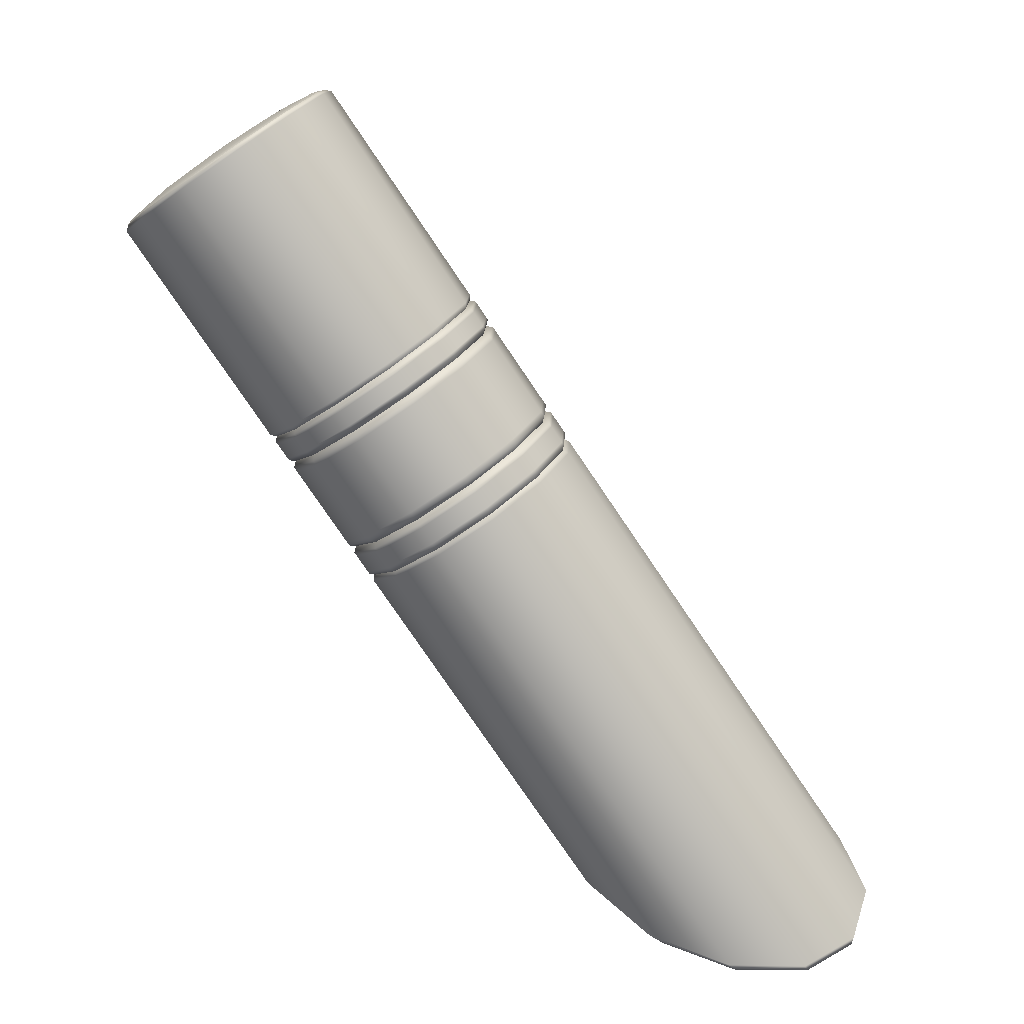
<metadata>
{"format":"obj","ext":"obj","renderer":"f3d","projection":"perspective","resolution":1024,"background":"white","views":[{"elev":42.6,"azim":37.4,"up":"+Z"}]}
</metadata>
<code>
g ENV_S05_G7_Segment_Medium_CC_BalanceBeam_B_MO
v 2.902 -1.241 -3.795
v 2.902 -0.9851 -3.795
v 2.206 -0.8531 -3.795
v 1.844 -1.081 -3.795
v 1.696 -0.4925 -3.795
v 2.833 -1.397 -3.725
v 1.193 -0.5957 -3.795
v 1.509 0.0002246 -3.795
v 0.9704 0.0002246 -3.795
v 1.773 -1.221 -3.725
v 2.688 -1.49 -3.581
v 1.028 -0.7106 -3.725
v 0.7545 0.0002246 -3.725
v 1.628 -1.299 -3.581
v -1.165 -1.491 0.2683
v 0.8522 -0.7498 -3.582
v 0.5681 0.0002246 -3.582
v -1.698 -1.296 -0.2555
v -2.088 -0.7472 -0.6388
v -2.23 0.0002246 -0.7786
v -2.222 -9.68e-05 -0.7131
v -2.087 -0.7218 -0.5775
v -1.713 -1.253 -0.2041
v -1.203 -1.444 0.306
v 3.599 -0.8531 -3.795
v 2.902 -0.9851 -3.795
v 2.902 -1.241 -3.795
v 3.734 -1.079 -3.795
v 4.109 -0.4925 -3.795
v 3.776 -1.186 -3.725
v 2.833 -1.397 -3.725
v 4.37 -0.5904 -3.795
v 4.296 0.0002246 -3.795
v 3.719 -1.27 -3.581
v 2.688 -1.49 -3.581
v -0.642 -1.277 0.7823
v -1.165 -1.491 0.2683
v -1.203 -1.444 0.306
v -0.6999 -1.239 0.8092
v -0.2625 -0.7295 1.155
v -0.3341 -0.7096 1.175
v -0.1333 0.0002246 1.282
v -0.208 -9.68e-05 1.301
v -0.3357 0.708 1.173
v 4.464 -0.7231 -3.581
v 4.47 -0.6636 -3.725
v 4.71 0.0002246 -3.581
v 4.587 0.0002246 -3.795
v 4.697 0.0002246 -3.725
v 4.364 0.5881 -3.795
v 4.109 0.4928 -3.795
v 4.464 0.6613 -3.725
v 4.459 0.7213 -3.581
v -0.2645 0.7284 1.153
v 3.797 1.019 -3.795
v 3.599 0.8534 -3.795
v 3.734 1.044 -3.771
v 3.842 1.129 -3.725
v 3.756 1.153 -3.703
v 3.787 1.215 -3.581
v 3.697 1.227 -3.581
v -0.6141 1.232 0.8097
v -0.7012 1.237 0.8079
v -0.6568 1.243 0.7675
v -2.222 -9.68e-05 -0.7131
v -2.23 0.0002246 -0.7786
v -2.087 0.7221 -0.5778
v -2.088 0.7479 -0.639
v 0.5681 0.0002246 -3.582
v -1.714 1.253 -0.2045
v 0.8522 0.7501 -3.582
v 0.7545 0.0002246 -3.725
v -1.698 1.296 -0.2556
v -1.203 1.445 0.306
v 1.029 0.7097 -3.725
v 0.9704 0.0002246 -3.795
v 1.628 1.299 -3.581
v -1.165 1.492 0.2683
v 1.195 0.5934 -3.795
v 1.509 0.0002246 -3.795
v 1.696 0.4928 -3.795
v -0.6796 1.289 0.7453
v -0.7012 1.237 0.8079
v -0.6568 1.243 0.7675
v 1.773 1.218 -3.725
v 1.844 1.076 -3.795
v 2.206 0.8534 -3.795
v 2.688 1.492 -3.581
v 3.632 1.285 -3.581
v 3.697 1.227 -3.581
v 2.833 1.413 -3.725
v 2.902 1.285 -3.795
v 2.902 0.9854 -3.795
v 3.699 1.193 -3.725
v 3.756 1.153 -3.703
v 3.697 1.068 -3.795
v 3.599 0.8534 -3.795
v 3.734 1.044 -3.771
v -3.961 0.7049 4.786
v -4.325 1.229 4.422
v -3.886 0.7345 4.786
v -4.265 1.281 4.406
v -4.824 1.432 3.923
v -2.188 1.275 2.325
v -1.812 0.729 2.701
v -2.159 1.239 2.266
v -1.793 0.7094 2.633
v -2.662 1.445 1.763
v -2.705 1.493 1.807
v -3.172 1.252 1.254
v -4.786 1.493 3.885
v -3.234 1.296 1.279
v -5.313 1.293 3.359
v -5.329 1.24 3.418
v -5.671 0.781 3
v -5.698 0.7141 3.05
v -5.675 0.7266 2.996
v -3.599 0.7302 0.9138
v -3.595 0.7836 0.9176
v -3.545 0.7213 0.8808
v -4.824 -1.431 3.923
v -4.324 -1.231 4.423
v -4.264 -1.283 4.407
v -4.786 -1.492 3.885
v -2.187 -1.277 2.326
v -2.705 -1.491 1.807
v -2.662 -1.444 1.764
v -2.158 -1.24 2.268
v -4.324 -1.231 4.423
v -3.96 -0.7057 4.788
v -4.264 -1.283 4.407
v -3.885 -0.7353 4.787
v -3.752 0.0002246 4.919
v -3.833 6.39e-05 4.915
v -3.961 0.7049 4.786
v -3.886 0.7345 4.786
v -1.812 0.729 2.701
v -1.682 0.0003858 2.831
v -1.793 0.7094 2.633
v -1.665 -9.68e-05 2.761
v -1.792 -0.7107 2.634
v -1.81 -0.7299 2.703
v -2.187 -1.277 2.326
v -2.158 -1.24 2.268
v -2.705 -1.491 1.807
v -2.662 -1.444 1.764
v -3.172 -1.252 1.254
v -3.234 -1.295 1.279
v -3.545 -0.721 0.8811
v -5.312 -1.291 3.359
v -4.786 -1.492 3.885
v -4.824 -1.431 3.923
v -5.328 -1.239 3.419
v -5.696 -0.7434 2.975
v -5.697 -0.7133 3.05
v -3.62 -0.7468 0.8925
v -3.68 6.39e-05 0.7458
v -5.836 0.0002246 2.836
v -5.831 0.0002246 2.916
v -3.761 0.0003858 0.7516
v -3.631 0.6891 0.8813
v -3.545 0.7213 0.8808
v -3.599 0.7302 0.9138
v -5.705 0.6985 2.966
v -5.698 0.7141 3.05
v -5.675 0.7266 2.996
v -5.467 -0.4774 3.392
v -5.061 -0.116 3.849
v -4.999 -0.2041 3.911
v -5.221 -0.8293 3.639
v -5.679 -0.6822 3.107
v -4.914 -0.2363 3.996
v -5.326 -1.185 3.46
v -5.697 -0.7133 3.05
v -5.328 -1.239 3.419
v -4.883 -0.9579 3.977
v -4.844 -1.369 3.942
v -4.824 -1.431 3.923
v -4.324 -1.231 4.423
v -4.365 -1.177 4.421
v -3.96 -0.7057 4.788
v -4.548 -0.8238 4.312
v -4.83 -0.2027 4.08
v -4.017 -0.675 4.769
v -3.833 6.39e-05 4.915
v -4.304 -0.4722 4.556
v -4.769 -0.1147 4.141
v -3.895 6.39e-05 4.891
v -4.219 0.0002246 4.641
v -4.748 0.003765 4.162
v -4.77 0.1219 4.141
v -4.018 0.6743 4.768
v -3.961 0.7049 4.786
v -4.305 0.472 4.555
v -4.549 0.8232 4.311
v -4.831 0.2099 4.08
v -4.914 0.2439 3.996
v -4.366 1.176 4.42
v -4.325 1.229 4.422
v -4.883 0.9588 3.977
v -4.844 1.37 3.942
v -4.824 1.432 3.923
v -5.329 1.24 3.418
v -5.327 1.186 3.459
v -5.698 0.7141 3.05
v -5.221 0.8304 3.639
v -4.999 0.2117 3.911
v -5.679 0.683 3.106
v -5.831 0.0002246 2.916
v -5.468 0.4782 3.392
v -5.061 0.1235 3.849
v -5.807 0.0002246 2.979
v -5.557 0.0002246 3.303
v -5.083 0.003765 3.827
v -5.061 -0.116 3.849
v -5.467 -0.4774 3.392
v -5.679 -0.6822 3.107
v -5.697 -0.7133 3.05
v -4.83 -0.2027 4.08
v -4.905 0.003926 3.983
v -4.769 -0.1147 4.141
v -4.914 -0.2363 3.996
v -4.748 0.003765 4.162
v -4.999 -0.2041 3.911
v -4.77 0.1219 4.141
v -5.061 -0.116 3.849
v -4.831 0.2099 4.08
v -5.083 0.003765 3.827
v -4.914 0.2439 3.996
v -5.061 0.1235 3.849
v -4.999 0.2117 3.911
v -1.462 -1.492 0.5654
v -1.429 -1.492 0.5325
v -1.988 -1.292 0.03933
v -1.955 -1.292 0.006501
v -1.269 -1.492 0.3728
v -2.373 -0.7435 -0.3448
v -2.005 -1.239 0.09887
v -2.373 -0.7135 -0.2698
v -1.796 -1.292 -0.1535
v -1.239 -1.492 0.3422
v -2.512 -0.000258 -0.484
v -2.507 -0.000258 -0.4032
v -2.34 -0.7435 -0.3776
v -1.765 -1.292 -0.184
v -1.203 -1.444 0.306
v -1.713 -1.253 -0.2041
v -2.373 0.7434 -0.3454
v -2.374 0.7133 -0.2703
v -2.479 -0.000258 -0.5168
v -2.18 -0.7437 -0.5377
v -2.149 -0.7437 -0.5683
v -2.087 -0.7218 -0.5775
v -1.989 1.292 0.03901
v -2.005 1.239 0.09839
v -2.34 0.7434 -0.3783
v -2.319 -0.000258 -0.6769
v -2.289 -0.000258 -0.7075
v -2.222 -9.68e-05 -0.7131
v -2.087 0.7221 -0.5778
v -1.956 1.292 0.006179
v -1.462 1.492 0.5654
v -1.429 1.492 0.5325
v -2.18 0.7435 -0.5382
v -2.15 0.7435 -0.5688
v -1.714 1.253 -0.2045
v -1.796 1.292 -0.1538
v -1.269 1.492 0.3728
v -1.765 1.292 -0.1844
v -1.203 1.445 0.306
v -1.239 1.492 0.3422
v -0.7012 1.237 0.8079
v -0.7181 1.281 0.8629
v -2.632 -1.493 1.734
v -2.602 -1.493 1.704
v -3.157 -1.29 1.208
v -3.128 -1.29 1.179
v -2.462 -1.493 1.564
v -3.541 -0.7424 0.8249
v -3.172 -1.252 1.254
v -3.545 -0.721 0.8811
v -2.987 -1.291 1.038
v -2.437 -1.493 1.539
v -3.679 -0.000258 0.6864
v -3.68 6.39e-05 0.7458
v -3.511 -0.7424 0.7955
v -2.962 -1.291 1.013
v -2.399 -1.432 1.5
v -2.902 -1.238 0.9968
v -3.27 -0.7125 0.6286
v -3.541 0.7422 0.8243
v -3.545 0.7213 0.8808
v -3.65 -0.000258 0.6569
v -3.371 -0.7426 0.6548
v -3.346 -0.7426 0.6296
v -3.404 -0.000258 0.4955
v -3.158 1.291 1.208
v -3.172 1.252 1.254
v -3.512 0.7422 0.7948
v -3.509 -0.000258 0.5161
v -3.484 -0.000258 0.4909
v -3.271 0.7125 0.6281
v -3.128 1.291 1.178
v -2.632 1.493 1.734
v -2.602 1.493 1.704
v -3.371 0.7424 0.6542
v -3.346 0.7424 0.6289
v -2.903 1.239 0.9962
v -2.988 1.291 1.038
v -2.462 1.493 1.564
v -2.962 1.291 1.013
v -2.437 1.493 1.539
v -2.399 1.432 1.5
v -1.915 1.283 2.06
v -1.899 1.231 2.001
v -1.915 1.283 2.06
v -1.899 1.231 2.001
v -1.533 0.7062 2.366
v -1.534 0.7361 2.441
v -1.399 -0.000258 2.576
v -1.404 -0.0004187 2.495
v -1.532 -0.708 2.367
v -1.533 -0.7378 2.442
v -1.898 -1.233 2.002
v -1.914 -1.285 2.061
v -1.559 0.7361 2.466
v -1.425 -0.000258 2.601
v -1.558 -0.7378 2.467
v -1.939 -1.285 2.087
v -2.462 -1.493 1.564
v -2.437 -1.493 1.539
v -2.602 -1.493 1.704
v -2.08 -1.286 2.227
v -2.632 -1.493 1.734
v -1.699 -0.7381 2.608
v -2.109 -1.286 2.257
v -1.565 -0.000258 2.742
v -2.158 -1.24 2.268
v -2.662 -1.444 1.764
v -1.792 -0.7107 2.634
v -1.728 -0.7381 2.638
v -1.594 -0.000258 2.771
v -1.665 -9.68e-05 2.761
v -1.793 0.7094 2.633
v -1.7 0.7363 2.607
v -1.729 0.7364 2.637
v -1.94 1.283 2.086
v -2.437 1.493 1.539
v -2.462 1.493 1.564
v -2.08 1.283 2.226
v -2.602 1.493 1.704
v -2.11 1.283 2.256
v -2.159 1.239 2.266
v -2.632 1.493 1.734
v -2.662 1.445 1.763
v -3.158 1.291 1.208
v -3.172 1.252 1.254
v -2.437 -1.493 1.539
v -1.914 -1.285 2.061
v -2.399 -1.432 1.5
v -1.898 -1.233 2.002
v -1.501 1.432 0.603
v -2.005 1.239 0.09839
v -1.989 1.292 0.03901
v -1.462 1.492 0.5654
v -0.9413 1.281 1.086
v -1.001 1.229 1.103
v -1.429 1.492 0.5325
v -0.5617 0.7345 1.466
v -0.637 0.7047 1.467
v -0.9086 1.281 1.053
v -1.269 1.492 0.3728
v -0.428 -0.000258 1.6
v -0.5084 -0.0004187 1.595
v -0.6357 -0.7067 1.468
v -0.7487 1.281 0.8935
v -1.239 1.492 0.3422
v -0.7181 1.281 0.8629
v -0.529 0.7345 1.433
v -0.3692 0.7342 1.273
v -0.3951 -0.000258 1.567
v -0.5604 -0.7363 1.467
v -0.9403 -1.284 1.087
v -1 -1.232 1.103
v -1.5 -1.432 0.603
v -1.462 -1.492 0.5654
v -0.5276 -0.7363 1.434
v -0.9075 -1.284 1.054
v -1.429 -1.492 0.5325
v -0.2357 -0.000258 1.407
v -0.3386 0.7342 1.242
v -0.7477 -1.283 0.8945
v -1.269 -1.492 0.3728
v -0.3679 -0.736 1.274
v -0.3357 0.708 1.173
v -0.7012 1.237 0.8079
v -0.208 -9.68e-05 1.301
v -0.2051 -0.000258 1.376
v -0.3341 -0.7096 1.175
v -0.3374 -0.736 1.244
v -0.7171 -1.283 0.8639
v -1.239 -1.492 0.3422
v -0.6999 -1.239 0.8092
v -2.005 -1.239 0.09887
v -1.5 -1.432 0.603
v -1.988 -1.292 0.03933
v -1.462 -1.492 0.5654
v -3.172 -1.252 1.254
v -2.662 -1.444 1.764
v -3.157 -1.29 1.208
v -2.632 -1.493 1.734
v -1.203 -1.444 0.306
v -1.239 -1.492 0.3422
v -0.6999 -1.239 0.8092
v -0.7171 -1.283 0.8639
v -2.361 -1.493 1.463
v -2.318 -1.493 1.42
v -2.886 -1.291 0.9373
v -2.843 -1.291 0.8945
v -1.586 -1.492 0.6886
v -3.27 -0.7426 0.5536
v -2.902 -1.238 0.9968
v -3.27 -0.7125 0.6286
v -2.112 -1.291 0.1628
v -1.538 -1.492 0.6413
v -3.408 -0.000258 0.4149
v -3.404 -0.000258 0.4955
v -3.227 -0.7427 0.5108
v -2.064 -1.291 0.1153
v -1.5 -1.432 0.603
v -2.005 -1.239 0.09887
v -2.373 -0.7135 -0.2698
v -3.27 0.7424 0.553
v -3.271 0.7125 0.6281
v -3.366 -0.000258 0.3721
v -2.496 -0.7434 -0.2214
v -2.448 -0.7434 -0.2688
v -2.507 -0.000258 -0.4032
v -2.886 1.291 0.9368
v -2.903 1.239 0.9962
v -3.228 0.7425 0.5102
v -2.635 -0.000258 -0.3604
v -2.587 -0.000258 -0.4079
v -2.374 0.7133 -0.2703
v -2.844 1.291 0.894
v -2.361 1.493 1.463
v -2.318 1.493 1.42
v -2.496 0.7432 -0.222
v -2.449 0.7432 -0.2693
v -2.005 1.239 0.09839
v -2.112 1.292 0.1623
v -1.586 1.492 0.6886
v -2.065 1.292 0.1148
v -1.538 1.492 0.6413
v -1.501 1.432 0.603
v -1.017 1.281 1.162
v -1.001 1.229 1.103
v -2.399 1.432 1.5
v -2.903 1.239 0.9962
v -2.886 1.291 0.9368
v -2.361 1.493 1.463
v -1.839 1.283 1.985
v -1.899 1.231 2.001
v -2.318 1.493 1.42
v -1.458 0.736 2.365
v -1.533 0.7062 2.366
v -1.796 1.283 1.942
v -1.586 1.492 0.6886
v -1.324 -0.000258 2.5
v -1.404 -0.0004187 2.495
v -1.532 -0.708 2.367
v -1.065 1.281 1.21
v -1.538 1.492 0.6413
v -1.017 1.281 1.162
v -1.416 0.736 2.322
v -0.6848 0.7347 1.589
v -1.281 -0.000258 2.457
v -1.457 -0.7376 2.366
v -1.838 -1.285 1.985
v -1.898 -1.233 2.002
v -2.399 -1.432 1.5
v -2.361 -1.493 1.463
v -1.414 -0.7376 2.323
v -1.795 -1.285 1.943
v -2.318 -1.493 1.42
v -0.5509 -0.000258 1.723
v -0.6375 0.7347 1.542
v -1.064 -1.284 1.211
v -1.586 -1.492 0.6886
v -0.6835 -0.7365 1.591
v -0.637 0.7047 1.467
v -1.001 1.229 1.103
v -0.5036 -0.000258 1.676
v -0.5084 -0.0004187 1.595
v -0.6357 -0.7067 1.468
v -0.6362 -0.7365 1.543
v -1 -1.232 1.103
v -1.016 -1.284 1.163
v -1.538 -1.492 0.6413
v -2.902 -1.238 0.9968
v -2.399 -1.432 1.5
v -2.886 -1.291 0.9373
v -2.361 -1.493 1.463
v -1.538 -1.492 0.6413
v -1.016 -1.284 1.163
v -1.5 -1.432 0.603
v -1 -1.232 1.103
g ENV_S05_G7_Segment_Medium_CC_BalanceBeam_B_MO_0
f 3 2 1
f 3 1 4
f 5 3 4
f 4 1 6
f 5 4 7
f 8 5 7
f 8 7 9
f 4 6 10
f 7 4 10
f 10 6 11
f 9 7 12
f 7 10 12
f 9 12 13
f 10 11 14
f 12 10 14
f 14 11 15
f 13 12 16
f 12 14 16
f 13 16 17
f 14 15 18
f 16 14 18
f 17 16 19
f 16 18 19
f 17 19 20
f 21 20 19
f 21 19 22
f 22 19 18
f 22 18 23
f 23 18 15
f 23 15 24
f 27 26 25
f 27 25 28
f 28 25 29
f 27 28 30
f 27 30 31
f 28 29 32
f 30 28 32
f 32 29 33
f 31 30 34
f 31 34 35
f 35 34 36
f 35 36 37
f 38 37 36
f 38 36 39
f 39 36 40
f 34 40 36
f 39 40 41
f 41 40 42
f 41 42 43
f 42 44 43
f 34 45 40
f 45 34 30
f 45 42 40
f 30 32 46
f 45 30 46
f 45 47 42
f 46 47 45
f 48 46 32
f 32 33 48
f 46 49 47
f 48 49 46
f 33 50 48
f 33 51 50
f 48 52 49
f 52 47 49
f 48 50 52
f 42 47 53
f 52 53 47
f 42 54 44
f 42 53 54
f 55 50 51
f 55 51 56
f 55 56 57
f 50 58 52
f 50 55 58
f 57 58 55
f 58 53 52
f 57 59 58
f 58 60 53
f 59 60 58
f 54 53 60
f 59 61 60
f 44 54 62
f 54 60 62
f 62 60 61
f 44 62 63
f 62 61 64
f 62 64 63
f 67 66 65
f 67 68 66
f 68 69 66
f 70 68 67
f 68 71 69
f 72 69 71
f 70 73 68
f 73 71 68
f 74 73 70
f 72 71 75
f 76 72 75
f 73 77 71
f 75 71 77
f 74 78 73
f 78 77 73
f 76 75 79
f 79 80 76
f 79 81 80
f 82 78 74
f 82 74 83
f 83 84 82
f 75 77 85
f 79 75 85
f 86 81 79
f 79 85 86
f 86 87 81
f 78 88 77
f 82 88 78
f 85 77 88
f 84 89 82
f 82 89 88
f 84 90 89
f 85 88 91
f 86 85 91
f 91 88 89
f 92 87 86
f 86 91 92
f 92 93 87
f 94 89 90
f 91 89 94
f 92 91 94
f 94 90 95
f 96 93 92
f 92 94 96
f 96 94 95
f 96 97 93
f 96 95 98
f 96 98 97
f 101 100 99
f 101 102 100
f 102 103 100
f 101 104 102
f 101 105 104
f 105 106 104
f 105 107 106
f 104 106 108
f 104 108 109
f 102 104 109
f 109 108 110
f 102 111 103
f 102 109 111
f 109 110 112
f 111 109 112
f 113 103 111
f 111 112 113
f 113 114 103
f 115 114 113
f 115 113 112
f 115 116 114
f 115 117 116
f 115 118 117
f 119 112 110
f 115 112 119
f 115 119 118
f 119 110 120
f 119 120 118
f 123 122 121
f 123 121 124
f 124 125 123
f 124 126 125
f 127 125 126
f 127 128 125
f 131 130 129
f 131 132 130
f 130 132 133
f 130 133 134
f 135 134 133
f 135 133 136
f 133 137 136
f 133 138 137
f 132 138 133
f 138 139 137
f 138 140 139
f 141 140 138
f 131 142 132
f 132 142 138
f 141 138 142
f 131 143 142
f 143 141 142
f 143 144 141
f 147 146 145
f 147 145 148
f 149 147 148
f 150 148 145
f 150 145 151
f 150 151 152
f 150 152 153
f 154 150 153
f 154 148 150
f 154 153 155
f 149 148 156
f 154 156 148
f 157 149 156
f 158 154 155
f 158 156 154
f 158 155 159
f 157 156 160
f 158 160 156
f 161 157 160
f 161 160 158
f 161 162 157
f 161 163 162
f 164 158 159
f 161 158 164
f 164 163 161
f 164 159 165
f 164 166 163
f 166 164 165
f 169 168 167
f 169 167 170
f 170 167 171
f 172 169 170
f 170 171 173
f 173 171 174
f 173 174 175
f 172 170 176
f 176 170 173
f 177 173 175
f 176 173 177
f 177 175 178
f 179 177 178
f 179 180 177
f 180 176 177
f 181 180 179
f 182 172 176
f 180 182 176
f 182 183 172
f 181 184 180
f 184 182 180
f 185 184 181
f 186 183 182
f 184 186 182
f 186 187 183
f 185 188 184
f 188 186 184
f 189 187 186
f 188 189 186
f 189 190 187
f 191 190 189
f 192 188 185
f 192 185 193
f 194 189 188
f 191 189 194
f 194 188 192
f 195 191 194
f 195 194 192
f 195 196 191
f 197 196 195
f 198 192 193
f 195 192 198
f 198 193 199
f 197 195 200
f 200 195 198
f 201 198 199
f 200 198 201
f 201 199 202
f 203 201 202
f 203 204 201
f 204 200 201
f 205 204 203
f 206 197 200
f 204 206 200
f 206 207 197
f 205 208 204
f 208 206 204
f 209 208 205
f 210 207 206
f 208 210 206
f 210 211 207
f 209 212 208
f 212 210 208
f 213 211 210
f 212 213 210
f 213 214 211
f 215 214 213
f 215 213 216
f 216 213 212
f 216 212 217
f 217 212 209
f 217 209 218
f 221 220 219
f 219 220 222
f 223 220 221
f 222 220 224
f 225 220 223
f 224 220 226
f 227 220 225
f 226 220 228
f 229 220 227
f 228 220 230
f 231 220 229
f 230 220 231
g ENV_S05_G7_Segment_Medium_CC_BalanceBeam_B_MO_1
f 234 233 232
f 234 235 233
f 235 236 233
f 237 235 234
f 237 234 238
f 237 238 239
f 235 240 236
f 240 241 236
f 242 237 239
f 242 239 243
f 237 244 235
f 244 240 235
f 242 244 237
f 240 245 241
f 246 241 245
f 246 245 247
f 248 242 243
f 248 243 249
f 242 250 244
f 248 250 242
f 244 251 240
f 251 245 240
f 250 251 244
f 247 245 252
f 251 252 245
f 247 252 253
f 254 248 249
f 254 249 255
f 248 256 250
f 254 256 248
f 250 257 251
f 257 252 251
f 256 257 250
f 253 252 258
f 257 258 252
f 253 258 259
f 260 259 258
f 254 261 256
f 262 261 254
f 262 263 261
f 256 264 257
f 264 258 257
f 261 264 256
f 260 258 265
f 264 265 258
f 266 260 265
f 263 267 261
f 261 267 264
f 267 265 264
f 263 268 267
f 266 265 269
f 267 269 265
f 268 269 267
f 270 266 269
f 268 271 269
f 270 269 271
f 272 270 271
f 272 271 273
f 276 275 274
f 276 277 275
f 277 278 275
f 279 277 276
f 279 276 280
f 279 280 281
f 277 282 278
f 282 283 278
f 284 279 281
f 284 281 285
f 279 286 277
f 286 282 277
f 284 286 279
f 282 287 283
f 288 283 287
f 288 287 289
f 290 289 287
f 291 284 285
f 291 285 292
f 284 293 286
f 291 293 284
f 286 294 282
f 294 287 282
f 293 294 286
f 290 287 295
f 294 295 287
f 296 290 295
f 297 291 292
f 297 292 298
f 291 299 293
f 297 299 291
f 293 300 294
f 300 295 294
f 299 300 293
f 296 295 301
f 300 301 295
f 302 296 301
f 297 303 299
f 304 303 297
f 304 305 303
f 299 306 300
f 306 301 300
f 303 306 299
f 302 301 307
f 306 307 301
f 308 302 307
f 305 309 303
f 303 309 306
f 309 307 306
f 305 310 309
f 308 307 311
f 309 311 307
f 310 311 309
f 310 312 311
f 313 308 311
f 313 311 312
f 313 312 314
f 313 314 315
f 318 317 316
f 318 316 319
f 318 319 320
f 318 320 321
f 320 322 321
f 320 323 322
f 324 322 323
f 324 323 325
f 326 319 316
f 327 320 319
f 327 319 326
f 328 323 320
f 328 320 327
f 329 325 323
f 329 323 328
f 330 325 329
f 330 331 325
f 332 330 329
f 332 329 333
f 333 329 328
f 334 332 333
f 335 328 327
f 333 328 335
f 334 333 336
f 336 333 335
f 335 327 337
f 337 327 326
f 334 336 338
f 334 338 339
f 336 340 338
f 336 335 341
f 336 341 340
f 341 335 337
f 340 341 342
f 341 337 342
f 340 342 343
f 342 344 343
f 337 326 345
f 342 337 345
f 342 346 344
f 342 345 346
f 345 326 347
f 326 316 347
f 347 316 348
f 347 348 349
f 345 347 350
f 350 347 349
f 346 345 350
f 350 349 351
f 352 344 346
f 346 350 352
f 352 350 351
f 352 353 344
f 352 351 354
f 354 353 352
f 354 355 353
f 356 355 354
f 356 357 355
f 360 359 358
f 360 361 359
f 364 363 362
f 364 362 365
f 366 365 362
f 366 362 367
f 366 368 365
f 369 366 367
f 369 367 370
f 366 371 368
f 369 371 366
f 371 372 368
f 370 373 369
f 370 374 373
f 375 373 374
f 371 376 372
f 376 377 372
f 376 378 377
f 369 379 371
f 379 376 371
f 373 379 369
f 379 380 376
f 380 378 376
f 373 381 379
f 381 380 379
f 375 382 373
f 382 381 373
f 383 382 375
f 383 375 384
f 383 384 385
f 383 385 386
f 382 387 381
f 383 387 382
f 386 388 383
f 383 388 387
f 386 389 388
f 381 390 380
f 387 390 381
f 380 391 378
f 390 391 380
f 389 392 388
f 389 393 392
f 388 394 387
f 387 394 390
f 388 392 394
f 395 378 391
f 395 396 378
f 391 397 395
f 390 398 391
f 391 398 397
f 394 398 390
f 398 399 397
f 394 400 398
f 392 400 394
f 398 400 399
f 393 401 392
f 392 401 400
f 399 400 401
f 393 402 401
f 399 401 403
f 406 405 404
f 406 407 405
f 410 409 408
f 410 411 409
f 414 413 412
f 414 415 413
g ENV_S05_G7_Segment_Medium_CC_BalanceBeam_B_MO_2
f 418 417 416
f 418 419 417
f 419 420 417
f 421 419 418
f 421 418 422
f 421 422 423
f 419 424 420
f 424 425 420
f 426 421 423
f 426 423 427
f 421 428 419
f 428 424 419
f 426 428 421
f 424 429 425
f 430 425 429
f 430 429 431
f 432 431 429
f 433 426 427
f 433 427 434
f 426 435 428
f 433 435 426
f 428 436 424
f 436 429 424
f 435 436 428
f 432 429 437
f 436 437 429
f 438 432 437
f 439 433 434
f 439 434 440
f 433 441 435
f 439 441 433
f 435 442 436
f 442 437 436
f 441 442 435
f 438 437 443
f 442 443 437
f 444 438 443
f 439 445 441
f 446 445 439
f 446 447 445
f 441 448 442
f 448 443 442
f 445 448 441
f 444 443 449
f 448 449 443
f 450 444 449
f 447 451 445
f 445 451 448
f 451 449 448
f 447 452 451
f 450 449 453
f 451 453 449
f 452 453 451
f 452 454 453
f 455 450 453
f 455 453 454
f 455 454 456
f 455 456 457
f 460 459 458
f 460 458 461
f 462 461 458
f 462 458 463
f 462 464 461
f 465 462 463
f 465 463 466
f 462 467 464
f 465 467 462
f 467 468 464
f 469 465 466
f 469 466 470
f 471 469 470
f 467 472 468
f 472 473 468
f 472 474 473
f 465 475 467
f 475 472 467
f 469 475 465
f 475 476 472
f 476 474 472
f 469 477 475
f 477 476 475
f 471 478 469
f 478 477 469
f 479 478 471
f 479 471 480
f 479 480 481
f 479 481 482
f 478 483 477
f 479 483 478
f 482 484 479
f 479 484 483
f 482 485 484
f 477 486 476
f 483 486 477
f 476 487 474
f 486 487 476
f 485 488 484
f 485 489 488
f 484 490 483
f 483 490 486
f 484 488 490
f 491 474 487
f 491 492 474
f 486 493 487
f 493 491 487
f 490 493 486
f 493 494 491
f 493 495 494
f 490 496 493
f 493 496 495
f 488 496 490
f 497 495 496
f 497 496 498
f 488 498 496
f 489 498 488
f 489 499 498
f 502 501 500
f 502 503 501
f 506 505 504
f 506 507 505

</code>
